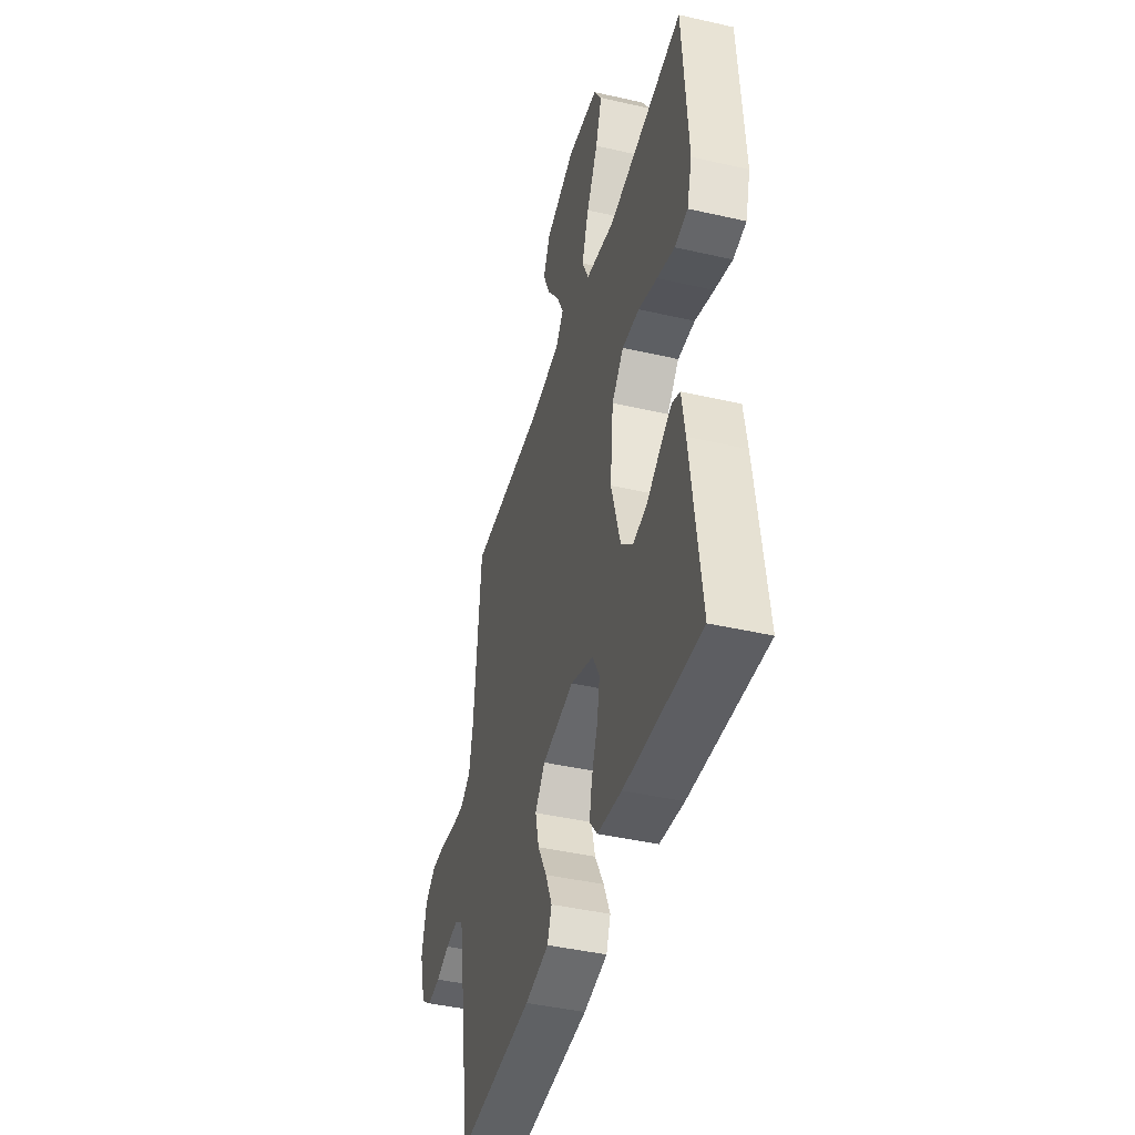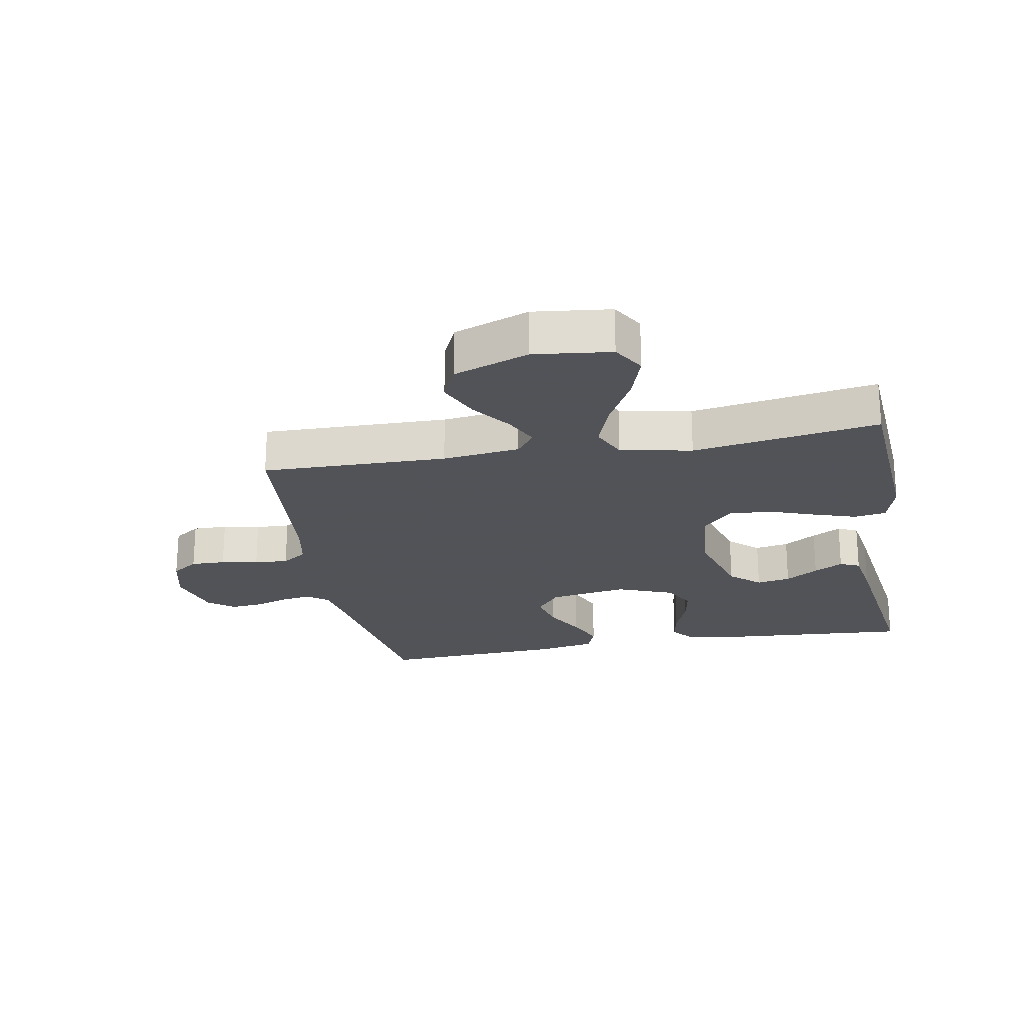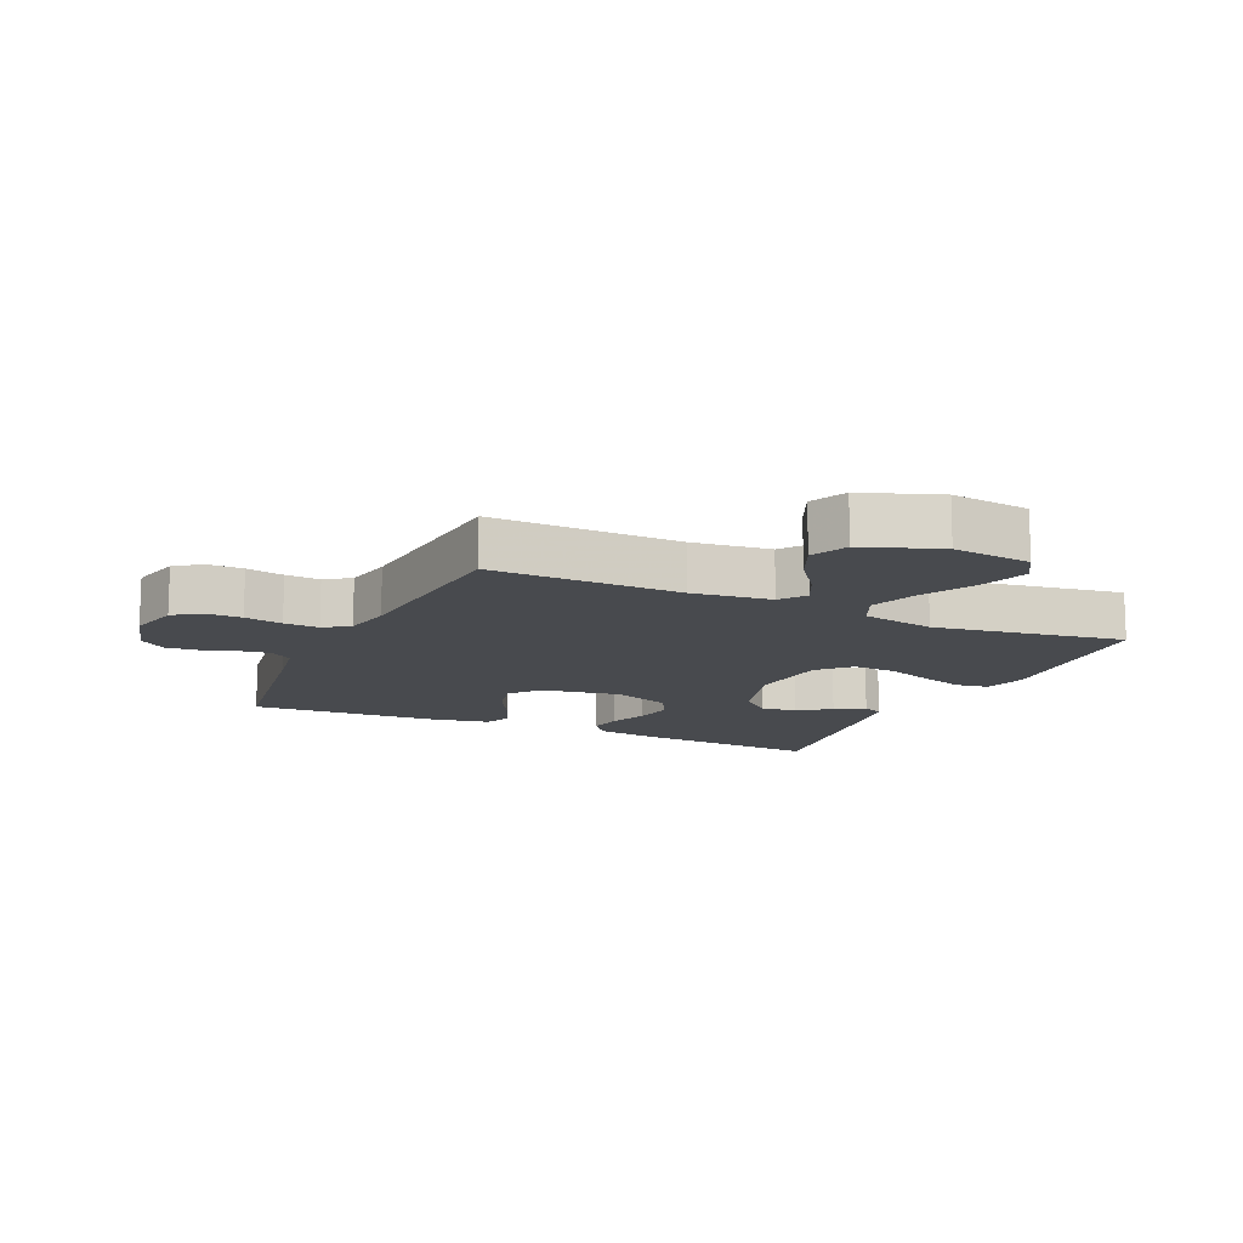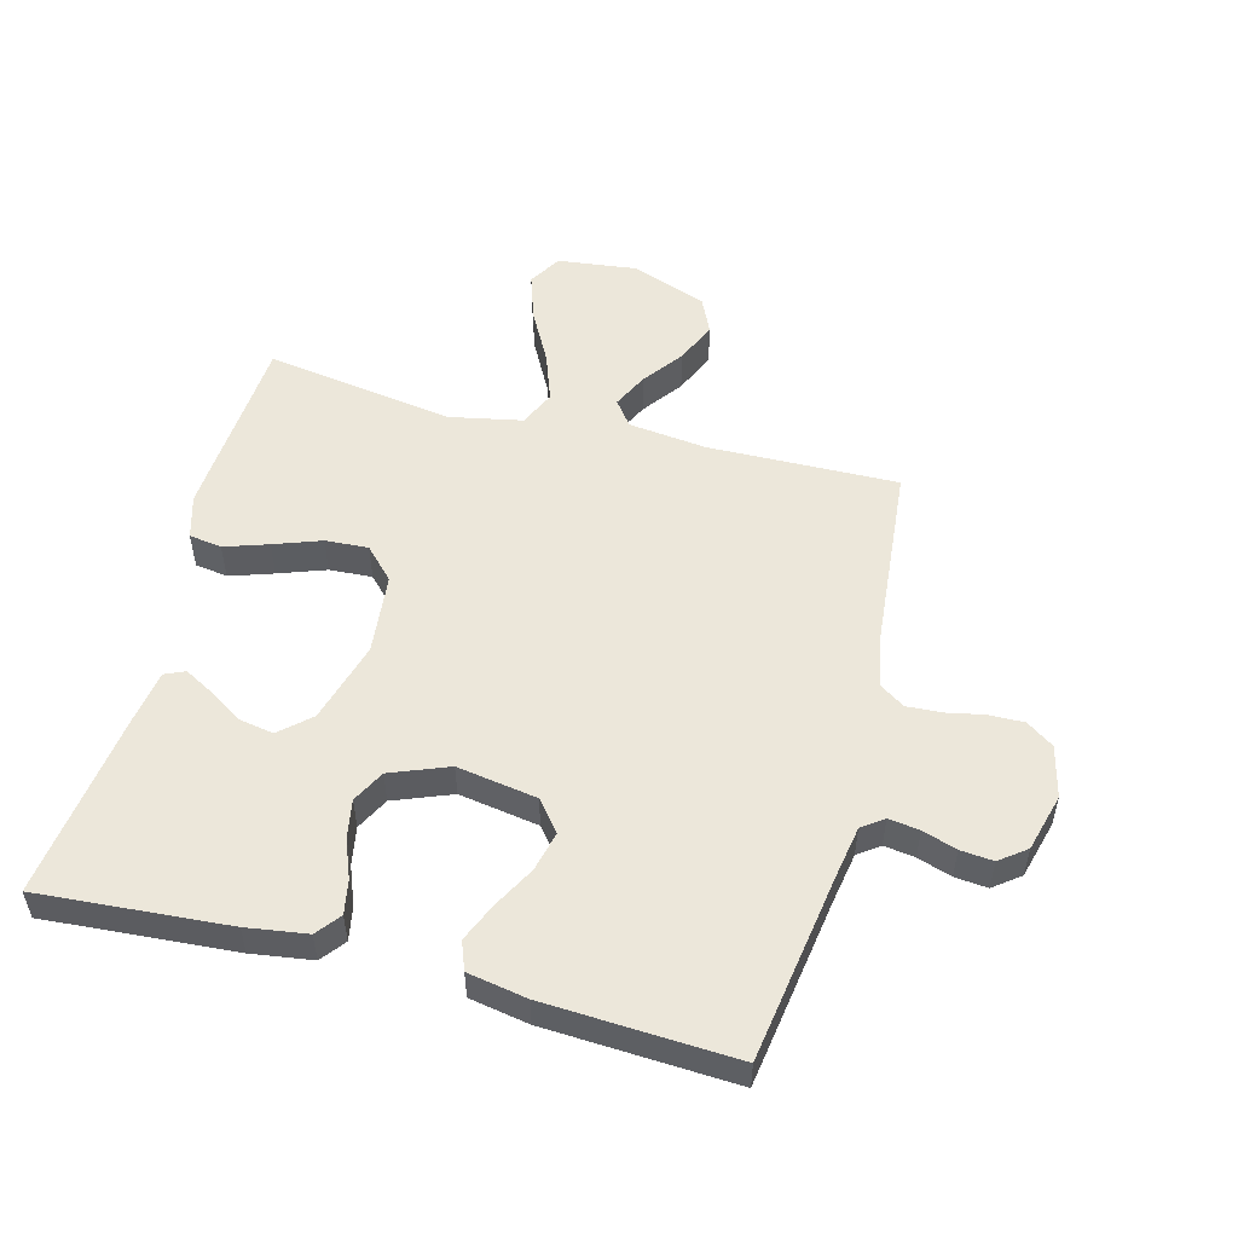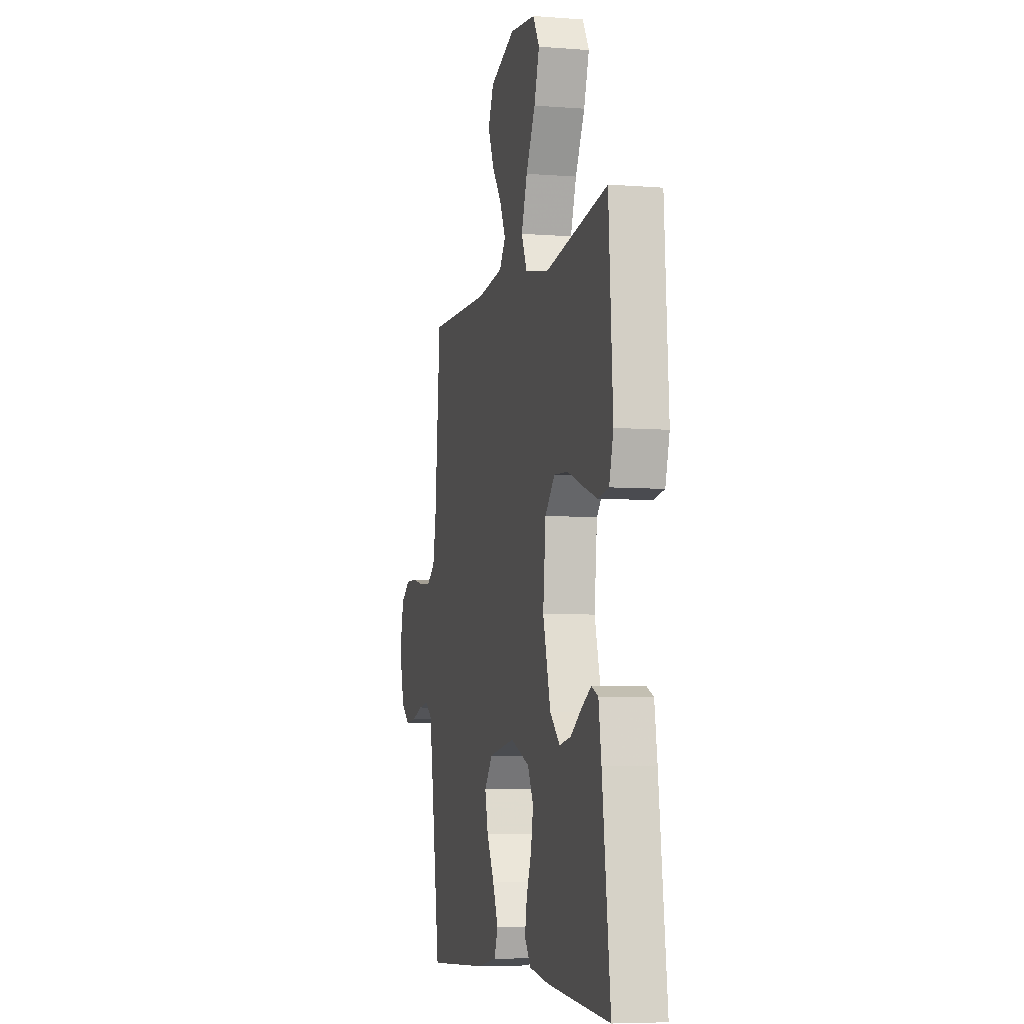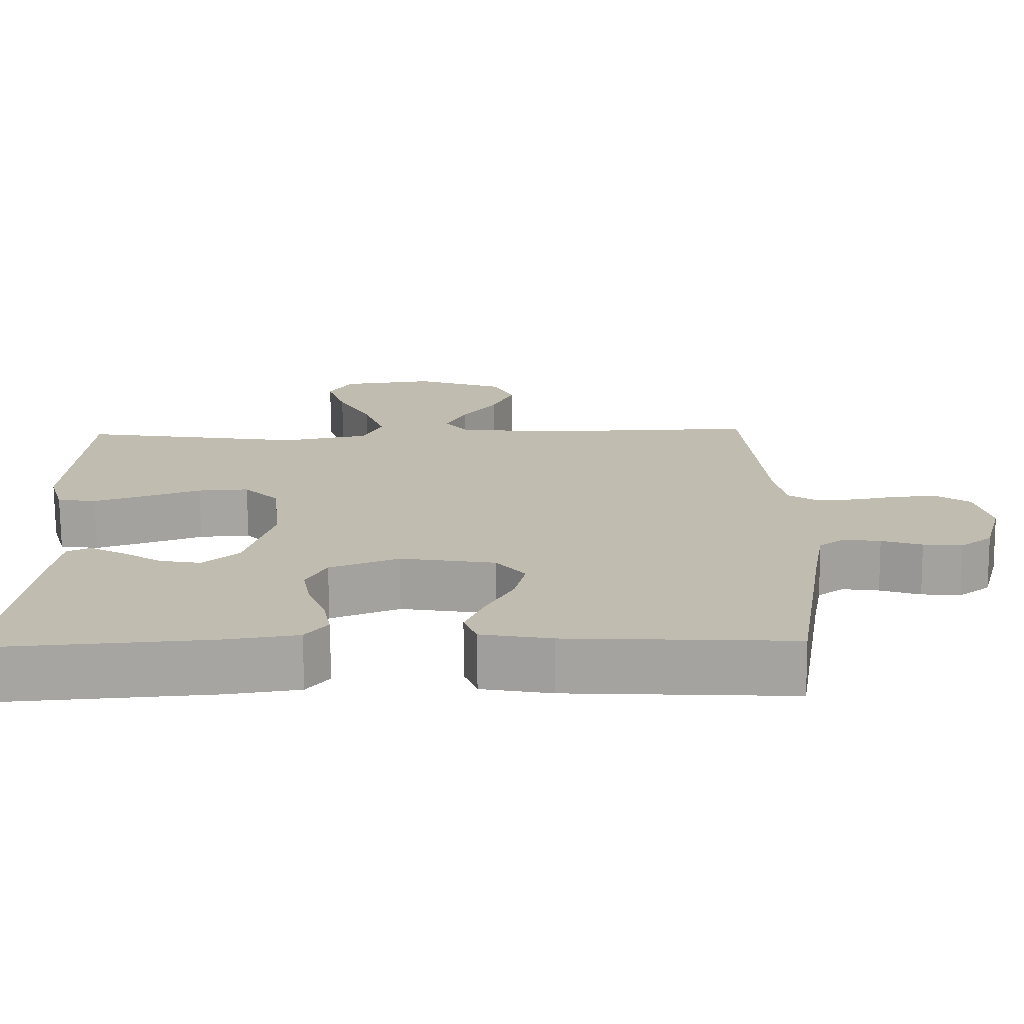
<metadata>
{"format":"obj","ext":"obj","renderer":"f3d","projection":"perspective","resolution":1024,"background":"white","views":[{"elev":-43.1,"azim":74.8,"up":"+Z"},{"elev":-22.5,"azim":10.4,"up":"+Y"},{"elev":-13.1,"azim":-24.4,"up":"+Y"},{"elev":52.9,"azim":-165.3,"up":"+Y"},{"elev":-6.0,"azim":76.6,"up":"+Z"},{"elev":-73.5,"azim":-179.5,"up":"+Z"}]}
</metadata>
<code>
v 0.5 0.07 -0.5
v 0.2 0.07 -0.478
v 0.104 0.07 -0.464
v 0.074 0.07 -0.426
v 0.084 0.07 -0.372
v 0.108 0.07 -0.311
v 0.119 0.07 -0.25
v 0.092 0.07 -0.198
v 0 0.07 -0.162
v -0.127 0.07 -0.183
v -0.166 0.07 -0.231
v -0.151 0.07 -0.294
v -0.115 0.07 -0.361
v -0.089 0.07 -0.422
v -0.106 0.07 -0.467
v -0.2 0.07 -0.484
v -0.5 0.07 -0.5
v -0.546 0.07 -0.2
v -0.56 0.07 -0.119
v -0.594 0.07 -0.094
v -0.643 0.07 -0.101
v -0.697 0.07 -0.119
v -0.749 0.07 -0.124
v -0.791 0.07 -0.092
v -0.816 0.07 0
v -0.796 0.07 0.082
v -0.753 0.07 0.112
v -0.697 0.07 0.111
v -0.637 0.07 0.099
v -0.582 0.07 0.096
v -0.542 0.07 0.123
v -0.527 0.07 0.2
v -0.5 0.07 0.5
v -0.2 0.07 0.494
v -0.075 0.07 0.509
v -0.045 0.07 0.549
v -0.072 0.07 0.605
v -0.119 0.07 0.669
v -0.148 0.07 0.735
v -0.121 0.07 0.793
v 0 0.07 0.837
v 0.125 0.07 0.822
v 0.156 0.07 0.77
v 0.131 0.07 0.695
v 0.086 0.07 0.611
v 0.058 0.07 0.533
v 0.084 0.07 0.476
v 0.2 0.07 0.453
v 0.5 0.07 0.5
v 0.52 0.07 0.2
v 0.5 0.07 0.131
v 0.448 0.07 0.123
v 0.379 0.07 0.146
v 0.304 0.07 0.173
v 0.236 0.07 0.177
v 0.189 0.07 0.128
v 0.176 0.07 0
v 0.213 0.07 -0.13
v 0.261 0.07 -0.173
v 0.316 0.07 -0.163
v 0.369 0.07 -0.129
v 0.416 0.07 -0.103
v 0.448 0.07 -0.117
v 0.461 0.07 -0.2
v 0.5 0 -0.5
v 0.2 0 -0.478
v 0.104 0 -0.464
v 0.074 0 -0.426
v 0.084 0 -0.372
v 0.108 0 -0.311
v 0.119 0 -0.25
v 0.092 0 -0.198
v 0 0 -0.162
v -0.127 0 -0.183
v -0.166 0 -0.231
v -0.151 0 -0.294
v -0.115 0 -0.361
v -0.089 0 -0.422
v -0.106 0 -0.467
v -0.2 0 -0.484
v -0.5 0 -0.5
v -0.546 0 -0.2
v -0.56 0 -0.119
v -0.594 0 -0.094
v -0.643 0 -0.101
v -0.697 0 -0.119
v -0.749 0 -0.124
v -0.791 0 -0.092
v -0.816 0 0
v -0.796 0 0.082
v -0.753 0 0.112
v -0.697 0 0.111
v -0.637 0 0.099
v -0.582 0 0.096
v -0.542 0 0.123
v -0.527 0 0.2
v -0.5 0 0.5
v -0.2 0 0.494
v -0.075 0 0.509
v -0.045 0 0.549
v -0.072 0 0.605
v -0.119 0 0.669
v -0.148 0 0.735
v -0.121 0 0.793
v 0 0 0.837
v 0.125 0 0.822
v 0.156 0 0.77
v 0.131 0 0.695
v 0.086 0 0.611
v 0.058 0 0.533
v 0.084 0 0.476
v 0.2 0 0.453
v 0.5 0 0.5
v 0.52 0 0.2
v 0.5 0 0.131
v 0.448 0 0.123
v 0.379 0 0.146
v 0.304 0 0.173
v 0.236 0 0.177
v 0.189 0 0.128
v 0.176 0 0
v 0.213 0 -0.13
v 0.261 0 -0.173
v 0.316 0 -0.163
v 0.369 0 -0.129
v 0.416 0 -0.103
v 0.448 0 -0.117
v 0.461 0 -0.2
f 4 5 6
f 3 4 6
f 2 3 6
f 1 2 6
f 64 1 6
f 63 64 6
f 62 63 6
f 61 62 6
f 60 61 6
f 59 60 6 7
f 58 59 7 8
f 57 58 8 9
f 56 57 9 10
f 55 56 10
f 52 53 54
f 51 52 54
f 50 51 54
f 49 50 54
f 48 49 54
f 47 48 54 55
f 43 44 45
f 42 43 45
f 41 42 45
f 40 41 45
f 39 40 45
f 38 39 45
f 37 38 45
f 36 37 45 46
f 35 36 46 47
f 32 33 34
f 47 55 10
f 35 47 10
f 34 35 10
f 32 34 10
f 31 32 10
f 27 28 29
f 26 27 29
f 25 26 29
f 24 25 29
f 23 24 29
f 22 23 29
f 21 22 29
f 20 21 29 30
f 16 17 18
f 15 16 18
f 14 15 18
f 13 14 18
f 12 13 18
f 11 12 18 19
f 20 30 31
f 19 20 31
f 11 19 31
f 10 11 31
f 70 69 68
f 70 68 67
f 70 67 66
f 70 66 65
f 70 65 128
f 70 128 127
f 70 127 126
f 70 126 125
f 70 125 124
f 71 70 124 123
f 72 71 123 122
f 73 72 122 121
f 74 73 121 120
f 74 120 119
f 118 117 116
f 118 116 115
f 118 115 114
f 118 114 113
f 118 113 112
f 119 118 112 111
f 109 108 107
f 109 107 106
f 109 106 105
f 109 105 104
f 109 104 103
f 109 103 102
f 109 102 101
f 110 109 101 100
f 111 110 100 99
f 98 97 96
f 74 119 111
f 74 111 99
f 74 99 98
f 74 98 96
f 74 96 95
f 93 92 91
f 93 91 90
f 93 90 89
f 93 89 88
f 93 88 87
f 93 87 86
f 93 86 85
f 94 93 85 84
f 82 81 80
f 82 80 79
f 82 79 78
f 82 78 77
f 82 77 76
f 83 82 76 75
f 95 94 84
f 95 84 83
f 95 83 75
f 95 75 74
f 1 65 66 2
f 2 66 67 3
f 3 67 68 4
f 4 68 69 5
f 5 69 70 6
f 6 70 71 7
f 7 71 72 8
f 8 72 73 9
f 9 73 74 10
f 10 74 75 11
f 11 75 76 12
f 12 76 77 13
f 13 77 78 14
f 14 78 79 15
f 15 79 80 16
f 16 80 81 17
f 17 81 82 18
f 18 82 83 19
f 19 83 84 20
f 20 84 85 21
f 21 85 86 22
f 22 86 87 23
f 23 87 88 24
f 24 88 89 25
f 25 89 90 26
f 26 90 91 27
f 27 91 92 28
f 28 92 93 29
f 29 93 94 30
f 30 94 95 31
f 31 95 96 32
f 32 96 97 33
f 33 97 98 34
f 34 98 99 35
f 35 99 100 36
f 36 100 101 37
f 37 101 102 38
f 38 102 103 39
f 39 103 104 40
f 40 104 105 41
f 41 105 106 42
f 42 106 107 43
f 43 107 108 44
f 44 108 109 45
f 45 109 110 46
f 46 110 111 47
f 47 111 112 48
f 48 112 113 49
f 49 113 114 50
f 50 114 115 51
f 51 115 116 52
f 52 116 117 53
f 53 117 118 54
f 54 118 119 55
f 55 119 120 56
f 56 120 121 57
f 57 121 122 58
f 58 122 123 59
f 59 123 124 60
f 60 124 125 61
f 61 125 126 62
f 62 126 127 63
f 63 127 128 64
f 64 128 65 1

</code>
